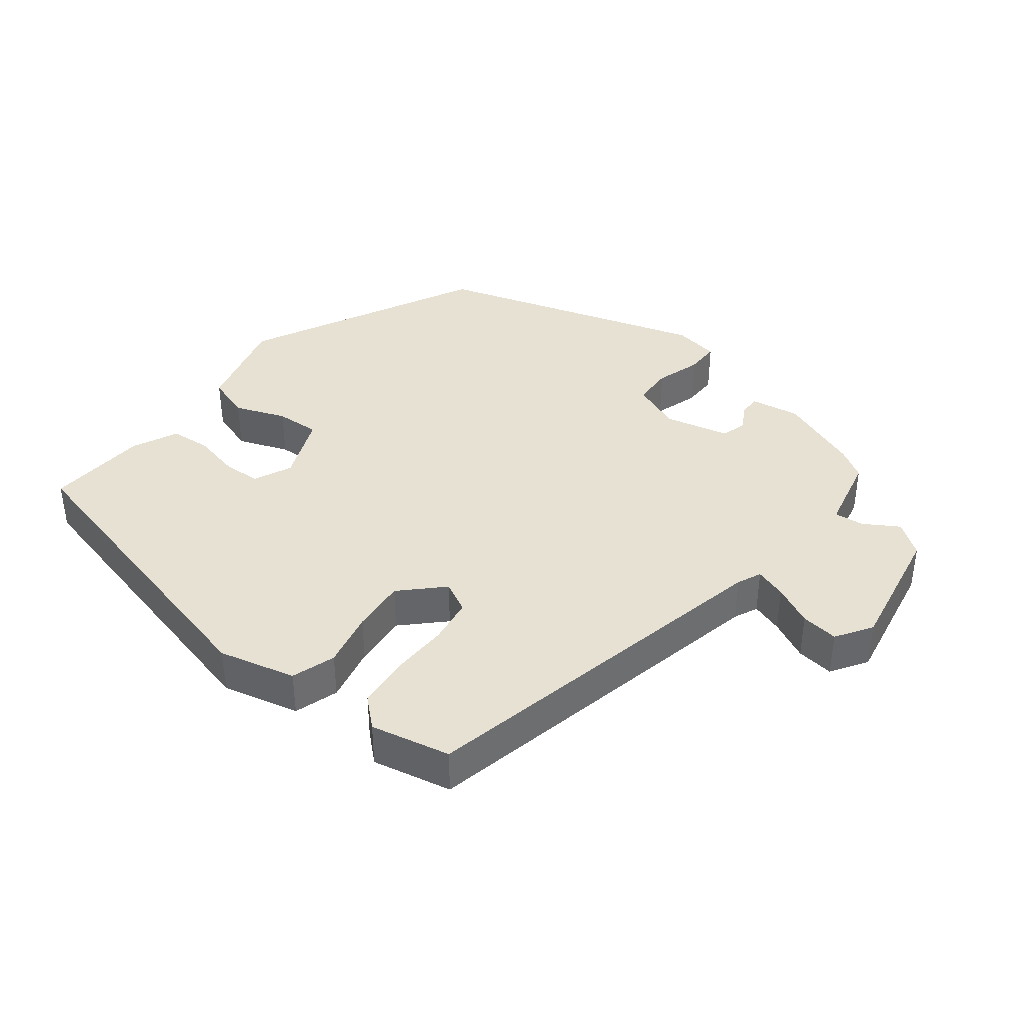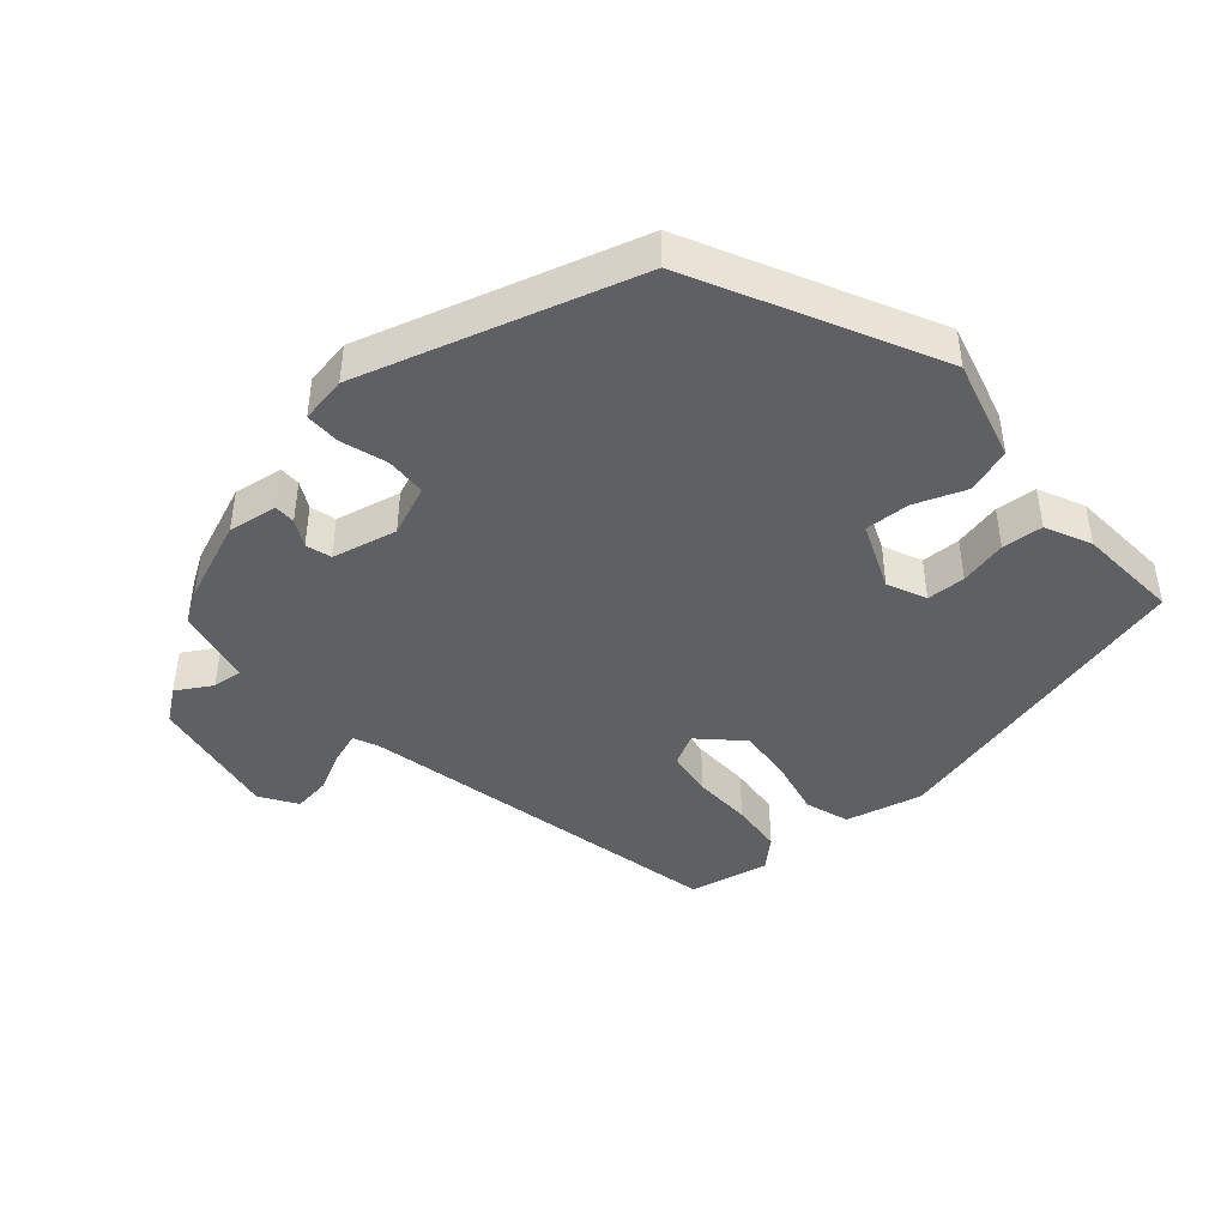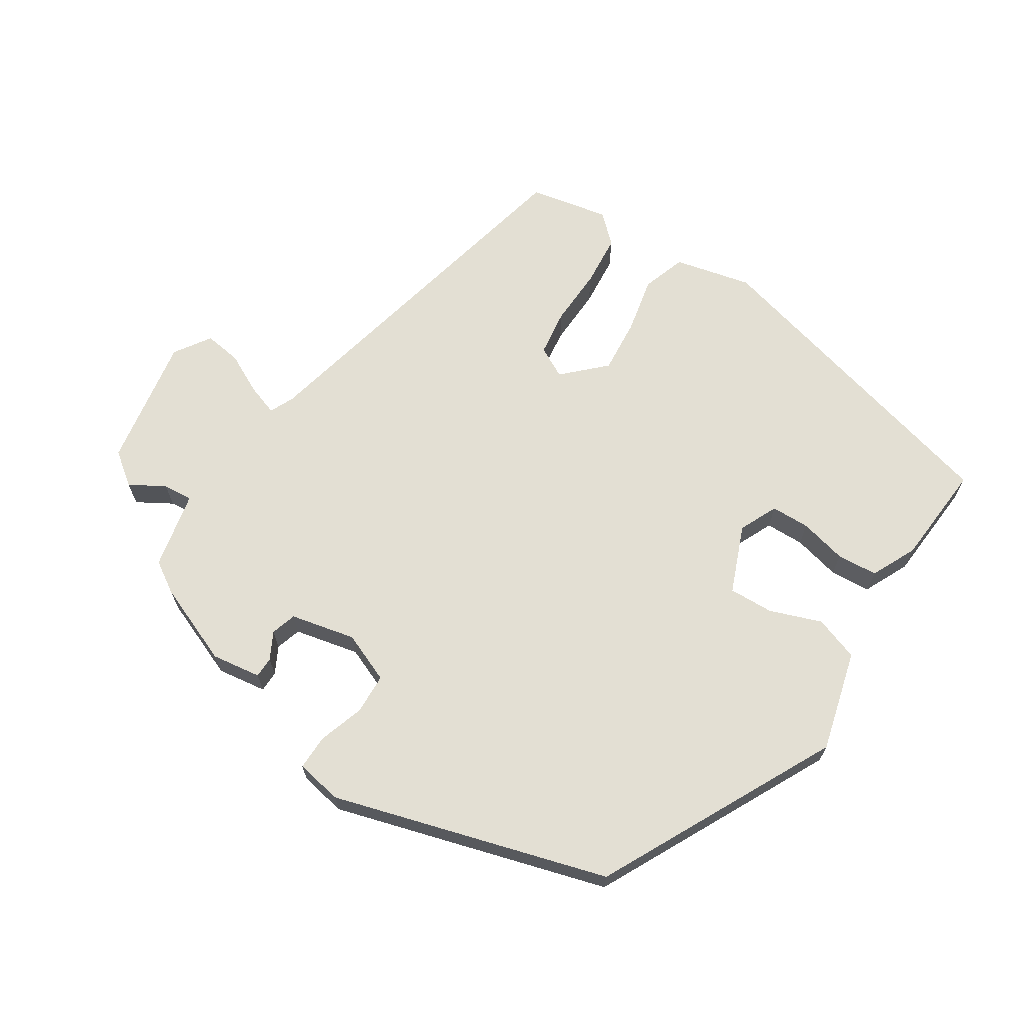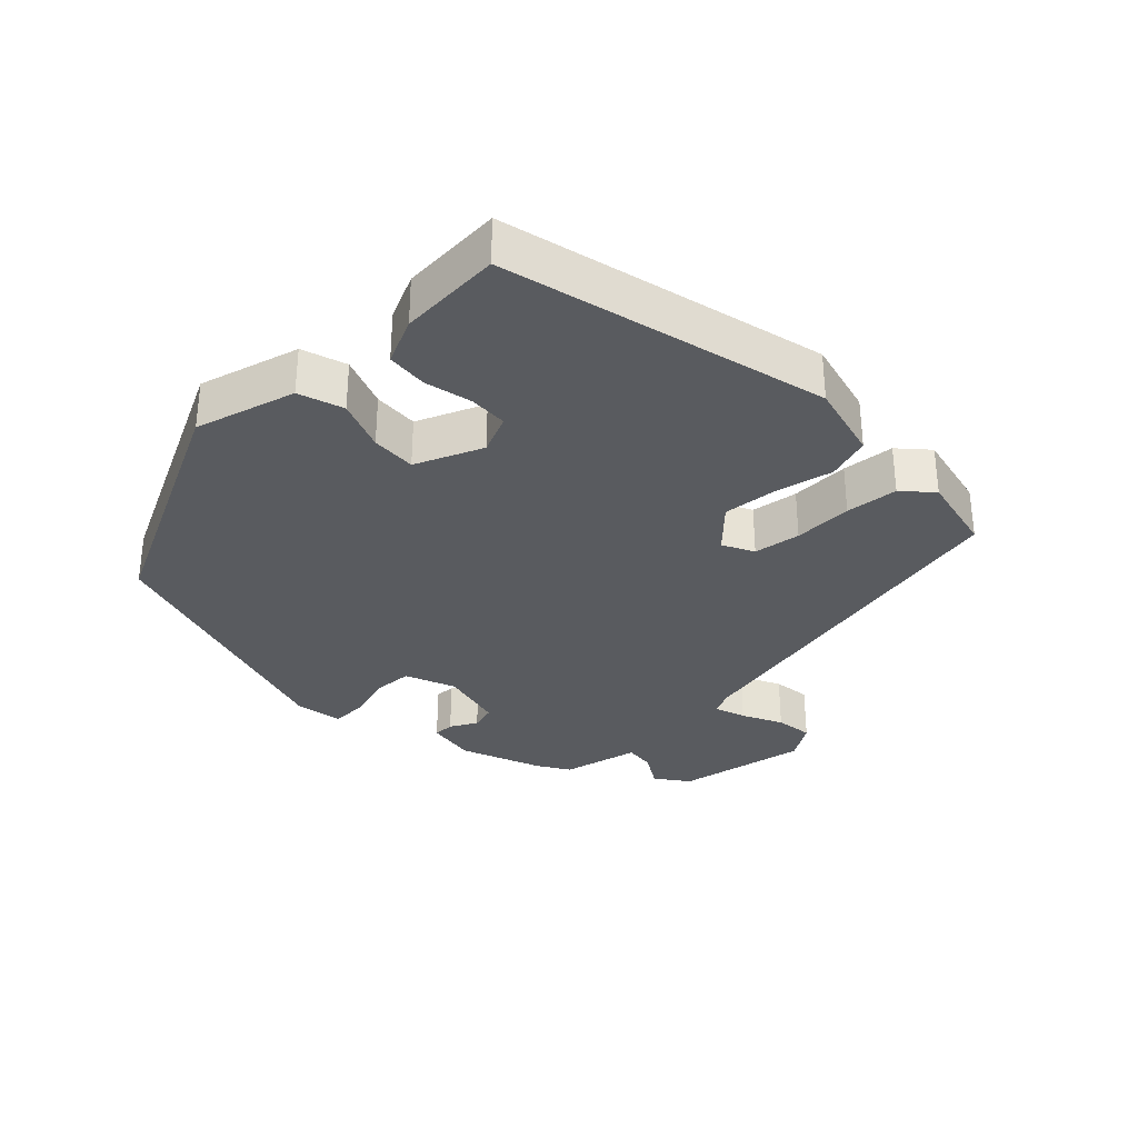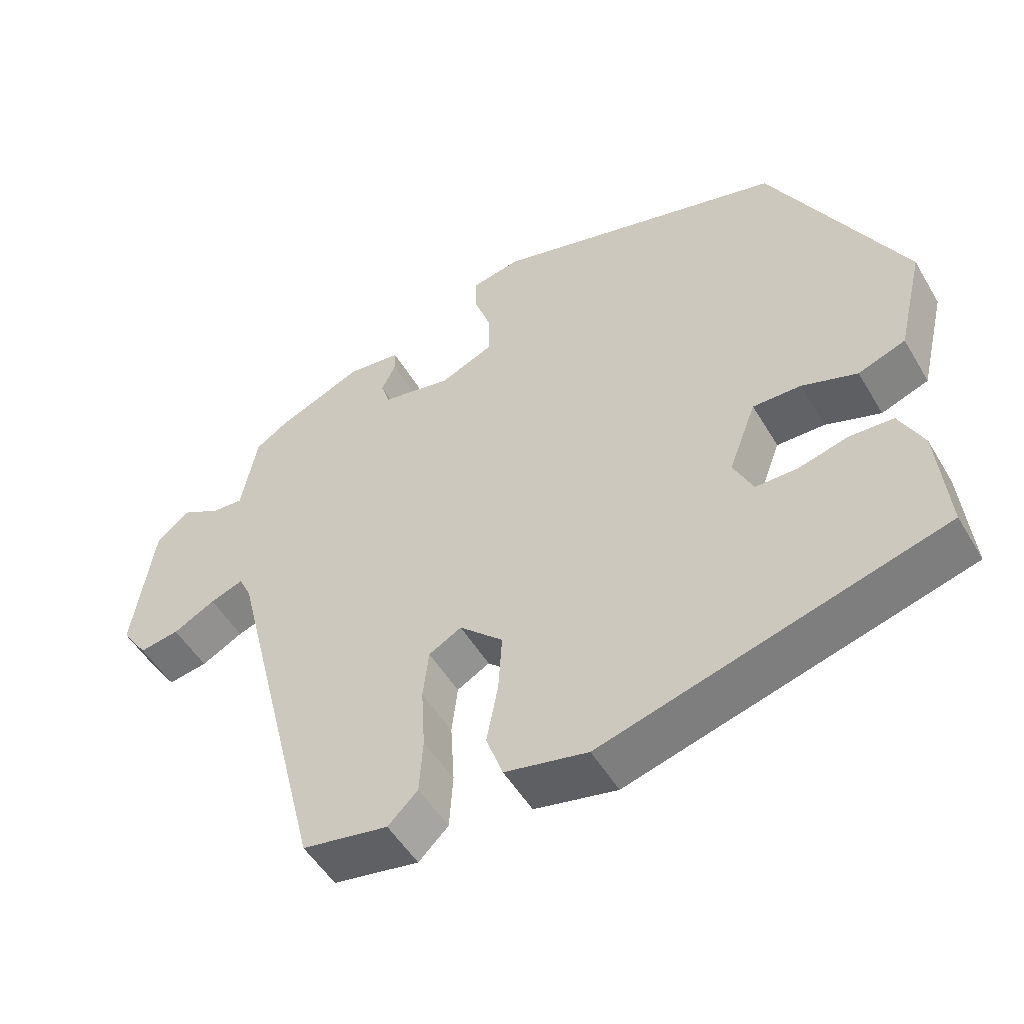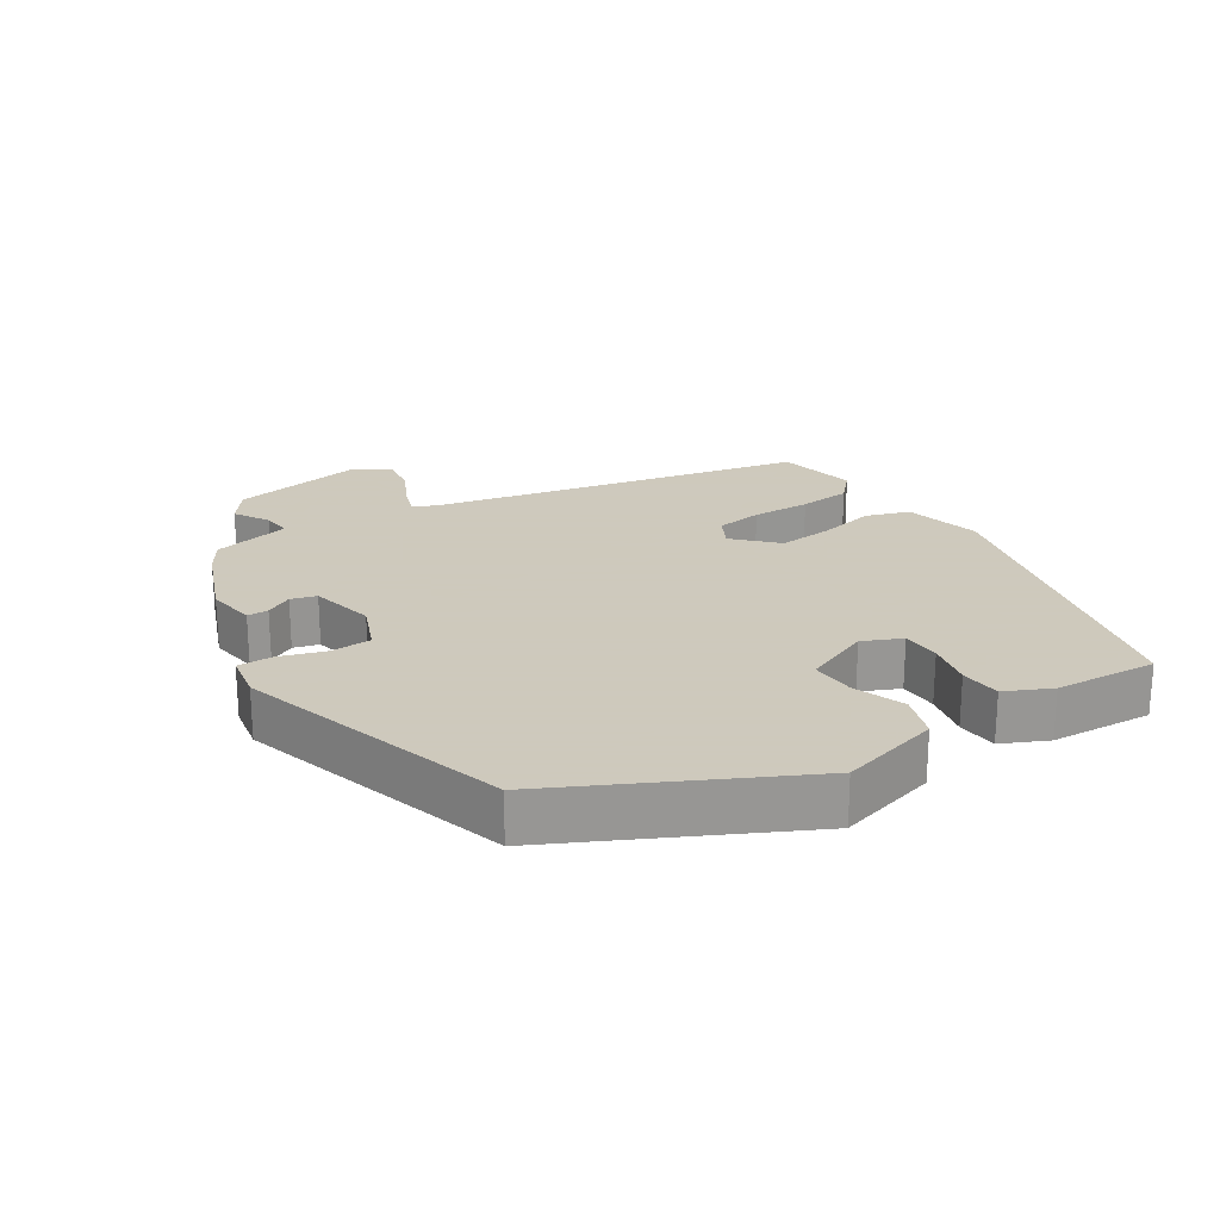
<metadata>
{"format":"obj","ext":"obj","renderer":"f3d","projection":"perspective","resolution":1024,"background":"white","views":[{"elev":38.9,"azim":-143.9,"up":"+Y"},{"elev":-43.5,"azim":39.5,"up":"+Y"},{"elev":67.0,"azim":31.6,"up":"+Y"},{"elev":-32.4,"azim":132.0,"up":"+Y"},{"elev":-51.1,"azim":29.8,"up":"+Z"},{"elev":22.6,"azim":55.7,"up":"+Y"}]}
</metadata>
<code>
v -0.382 0.07 -0.516
v -0.516 0.07 0.025
v -0.533 0.07 0.06
v -0.579 0.07 0.043
v -0.637 0.07 0.012
v -0.692 0.07 0.003
v -0.728 0.07 0.055
v -0.699 0.07 0.25
v -0.652 0.07 0.287
v -0.6 0.07 0.258
v -0.556 0.07 0.255
v -0.534 0.07 0.37
v -0.489 0.07 0.4
v -0.37 0.07 0.451
v -0.297 0.07 0.442
v -0.296 0.07 0.411
v -0.316 0.07 0.371
v -0.304 0.07 0.334
v -0.208 0.07 0.315
v -0.135 0.07 0.347
v -0.134 0.07 0.407
v -0.157 0.07 0.473
v -0.159 0.07 0.525
v -0.091 0.07 0.539
v 0.314 0.07 0.43
v 0.496 0.07 0.087
v 0.46 0.07 -0.062
v 0.395 0.07 -0.086
v 0.319 0.07 -0.06
v 0.253 0.07 -0.059
v 0.215 0.07 -0.159
v 0.242 0.07 -0.215
v 0.299 0.07 -0.215
v 0.368 0.07 -0.197
v 0.428 0.07 -0.2
v 0.461 0.07 -0.266
v 0.475 0.07 -0.416
v 0.006 0.07 -0.549
v -0.108 0.07 -0.525
v -0.131 0.07 -0.461
v -0.115 0.07 -0.377
v -0.11 0.07 -0.296
v -0.17 0.07 -0.24
v -0.215 0.07 -0.265
v -0.223 0.07 -0.334
v -0.218 0.07 -0.42
v -0.223 0.07 -0.497
v -0.264 0.07 -0.537
v -0.382 0 -0.516
v -0.516 0 0.025
v -0.533 0 0.06
v -0.579 0 0.043
v -0.637 0 0.012
v -0.692 0 0.003
v -0.728 0 0.055
v -0.699 0 0.25
v -0.652 0 0.287
v -0.6 0 0.258
v -0.556 0 0.255
v -0.534 0 0.37
v -0.489 0 0.4
v -0.37 0 0.451
v -0.297 0 0.442
v -0.296 0 0.411
v -0.316 0 0.371
v -0.304 0 0.334
v -0.208 0 0.315
v -0.135 0 0.347
v -0.134 0 0.407
v -0.157 0 0.473
v -0.159 0 0.525
v -0.091 0 0.539
v 0.314 0 0.43
v 0.496 0 0.087
v 0.46 0 -0.062
v 0.395 0 -0.086
v 0.319 0 -0.06
v 0.253 0 -0.059
v 0.215 0 -0.159
v 0.242 0 -0.215
v 0.299 0 -0.215
v 0.368 0 -0.197
v 0.428 0 -0.2
v 0.461 0 -0.266
v 0.475 0 -0.416
v 0.006 0 -0.549
v -0.108 0 -0.525
v -0.131 0 -0.461
v -0.115 0 -0.377
v -0.11 0 -0.296
v -0.17 0 -0.24
v -0.215 0 -0.265
v -0.223 0 -0.334
v -0.218 0 -0.42
v -0.223 0 -0.497
v -0.264 0 -0.537
f 45 46 47 48
f 44 45 48 1
f 38 39 40 41
f 38 41 42
f 37 38 42
f 36 37 42 43
f 33 34 35 36
f 32 33 36 43
f 26 27 28 29
f 26 29 30
f 25 26 30
f 24 25 30 31
f 21 22 23 24
f 20 21 24 31
f 14 15 16 17
f 14 17 18
f 11 12 13 14
f 11 14 18
f 7 8 9 10
f 7 10 11
f 4 5 6 7
f 3 4 7 11
f 2 3 11 18
f 44 1 2 18
f 20 31 32 43
f 19 20 43 44
f 18 19 44
f 96 95 94 93
f 49 96 93 92
f 89 88 87 86
f 90 89 86
f 90 86 85
f 91 90 85 84
f 84 83 82 81
f 91 84 81 80
f 77 76 75 74
f 78 77 74
f 78 74 73
f 79 78 73 72
f 72 71 70 69
f 79 72 69 68
f 65 64 63 62
f 66 65 62
f 62 61 60 59
f 66 62 59
f 58 57 56 55
f 59 58 55
f 55 54 53 52
f 59 55 52 51
f 66 59 51 50
f 66 50 49 92
f 91 80 79 68
f 92 91 68 67
f 92 67 66
f 1 49 50 2
f 2 50 51 3
f 3 51 52 4
f 4 52 53 5
f 5 53 54 6
f 6 54 55 7
f 7 55 56 8
f 8 56 57 9
f 9 57 58 10
f 10 58 59 11
f 11 59 60 12
f 12 60 61 13
f 13 61 62 14
f 14 62 63 15
f 15 63 64 16
f 16 64 65 17
f 17 65 66 18
f 18 66 67 19
f 19 67 68 20
f 20 68 69 21
f 21 69 70 22
f 22 70 71 23
f 23 71 72 24
f 24 72 73 25
f 25 73 74 26
f 26 74 75 27
f 27 75 76 28
f 28 76 77 29
f 29 77 78 30
f 30 78 79 31
f 31 79 80 32
f 32 80 81 33
f 33 81 82 34
f 34 82 83 35
f 35 83 84 36
f 36 84 85 37
f 37 85 86 38
f 38 86 87 39
f 39 87 88 40
f 40 88 89 41
f 41 89 90 42
f 42 90 91 43
f 43 91 92 44
f 44 92 93 45
f 45 93 94 46
f 46 94 95 47
f 47 95 96 48
f 48 96 49 1

</code>
